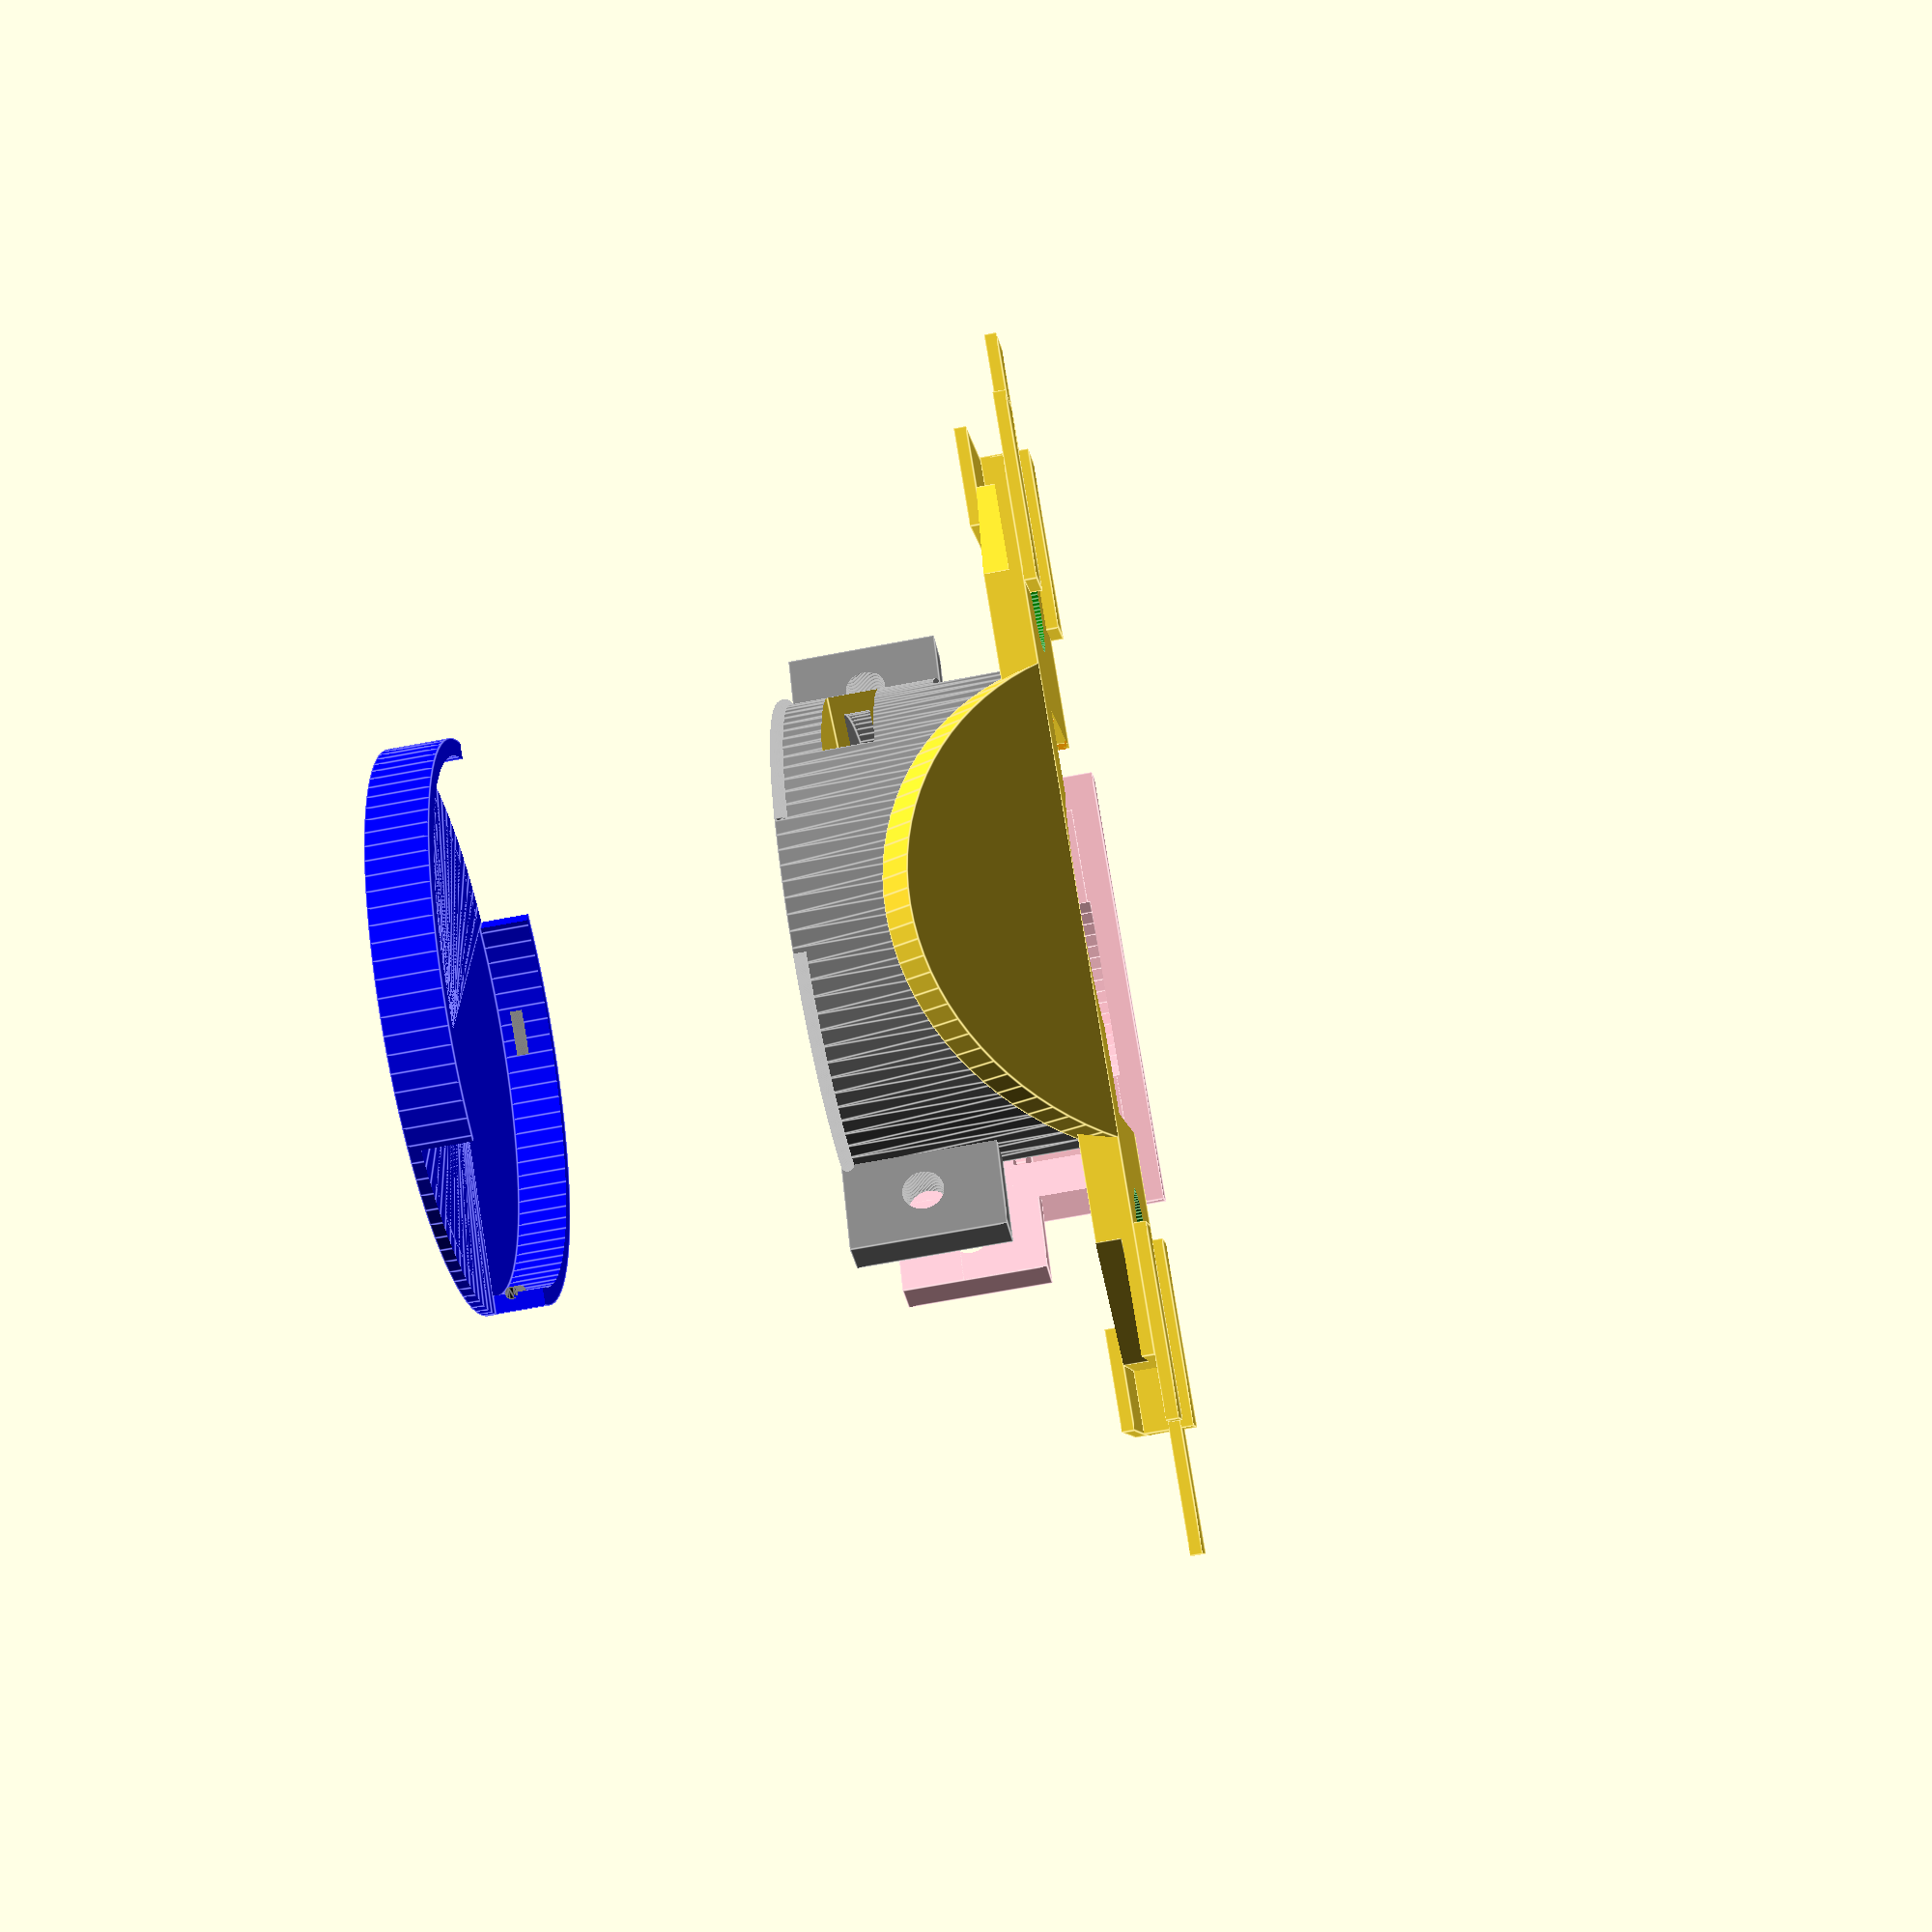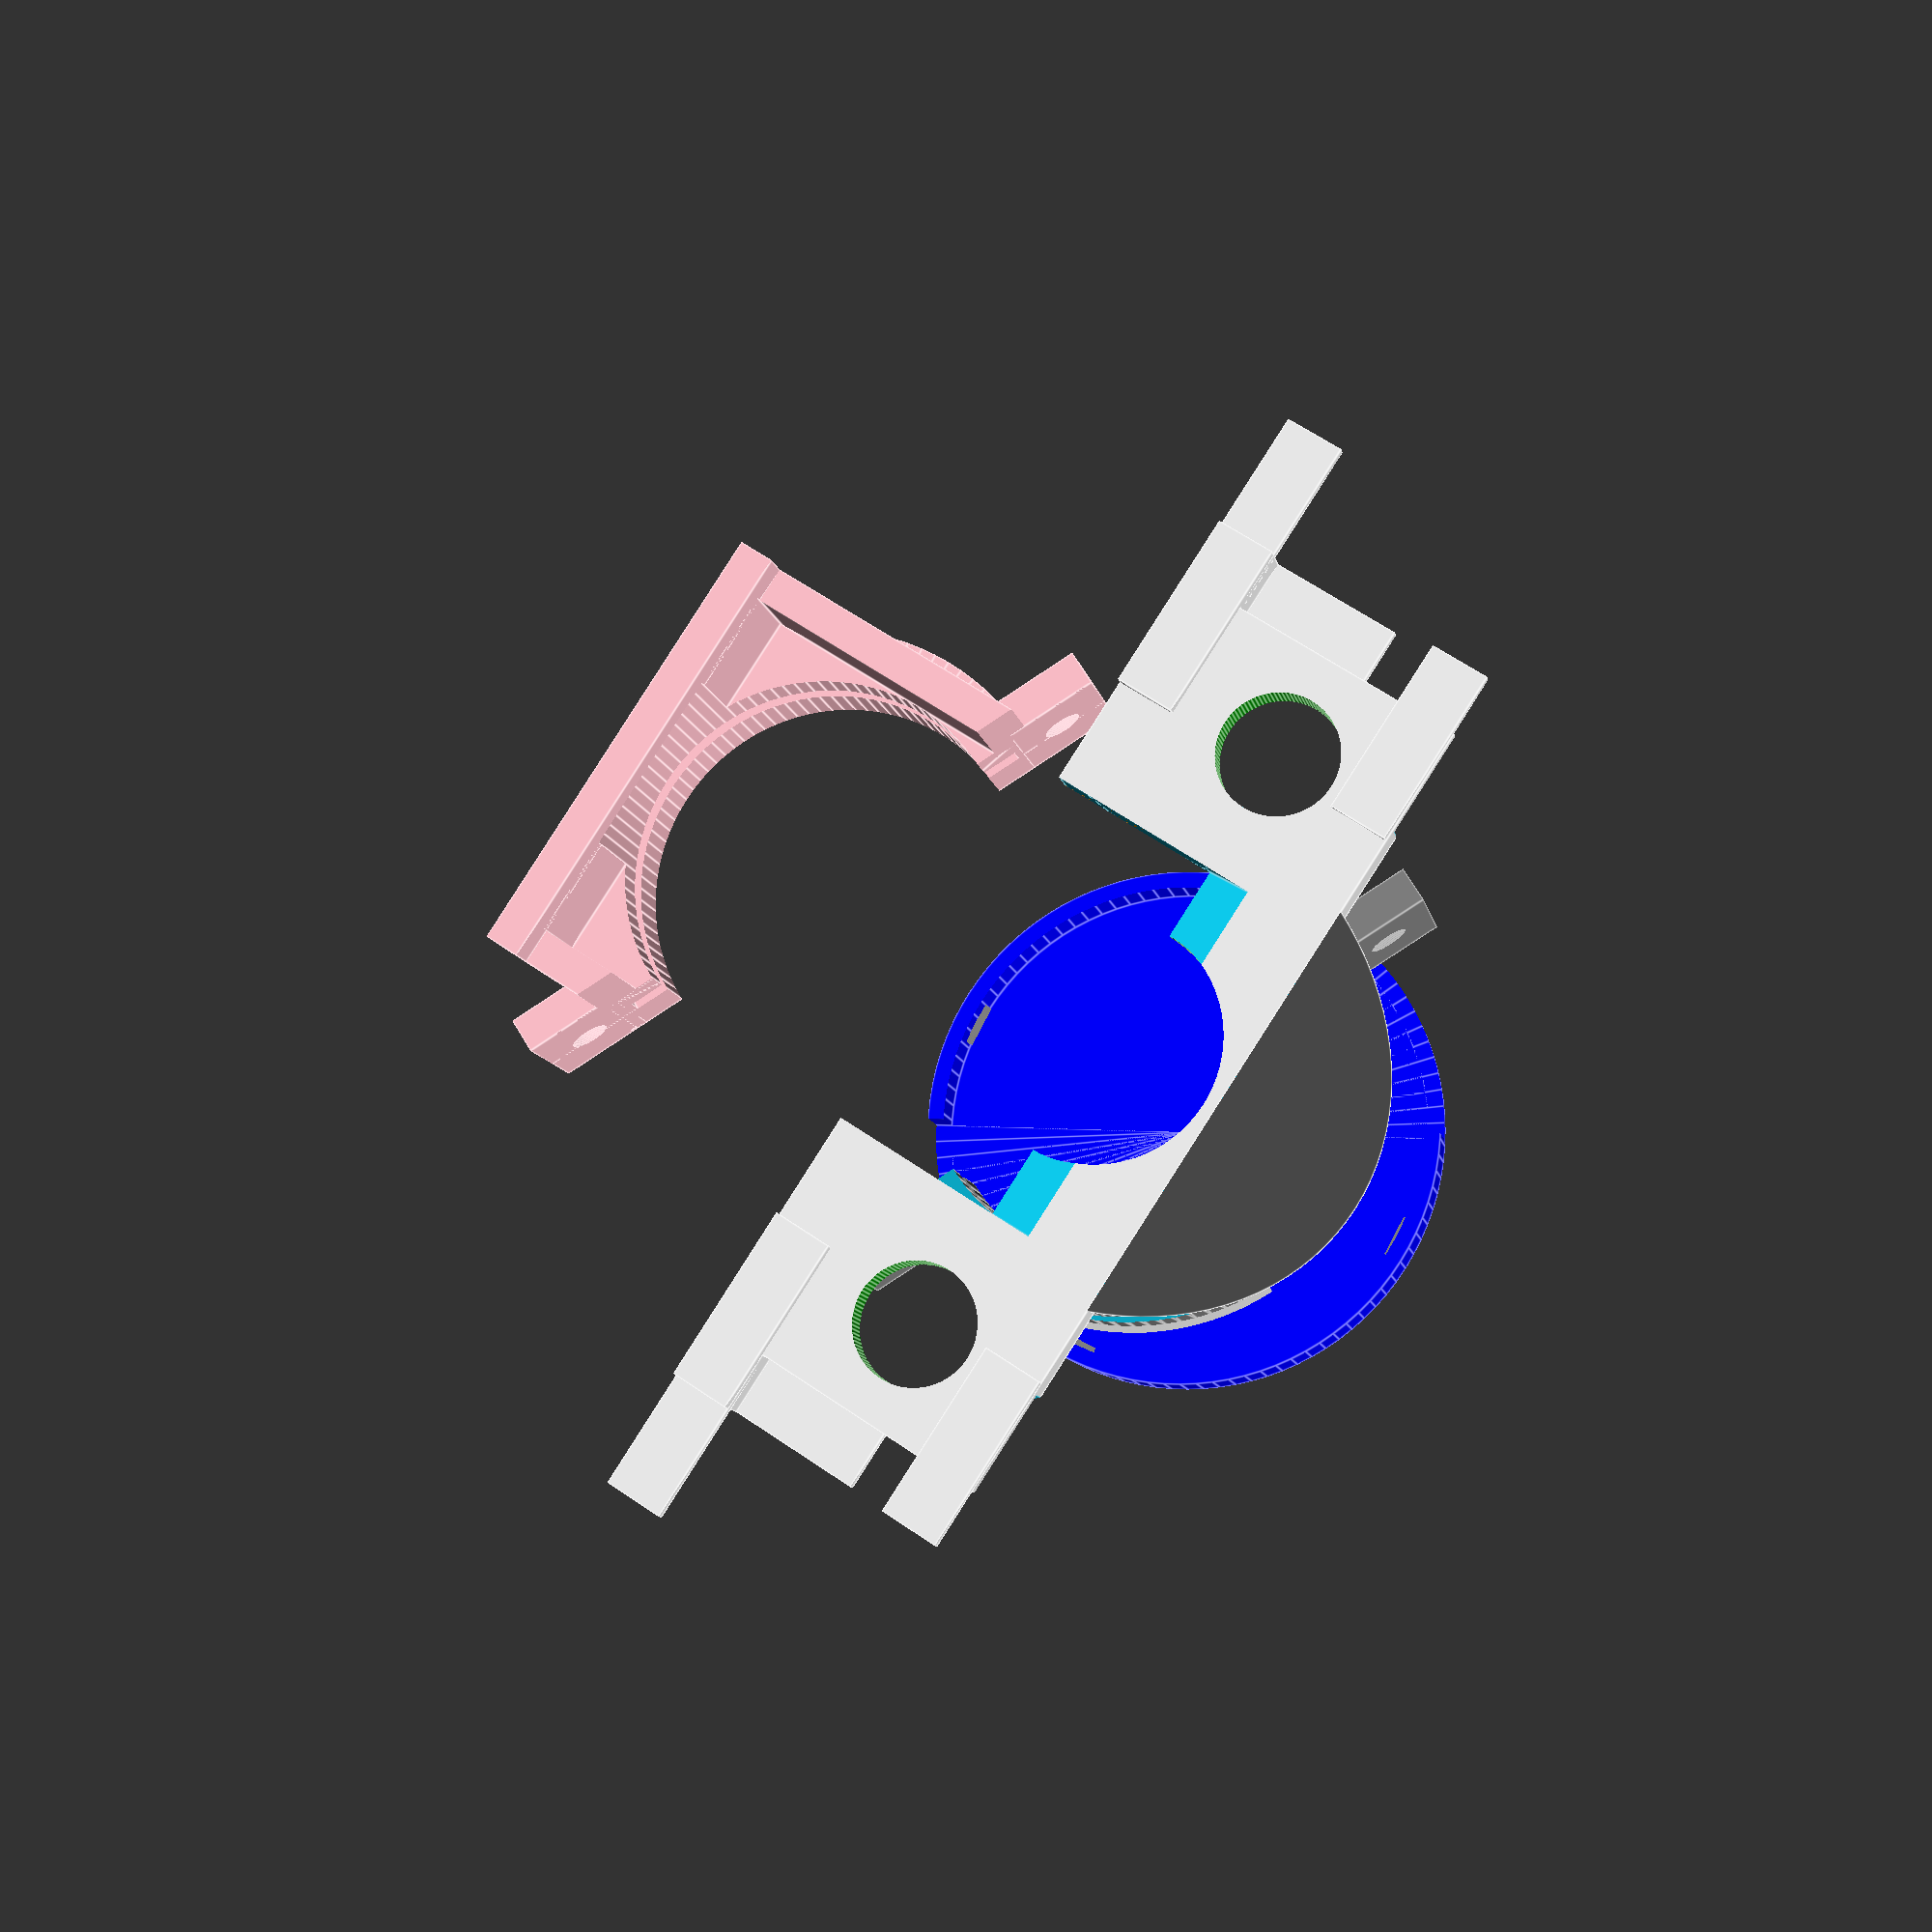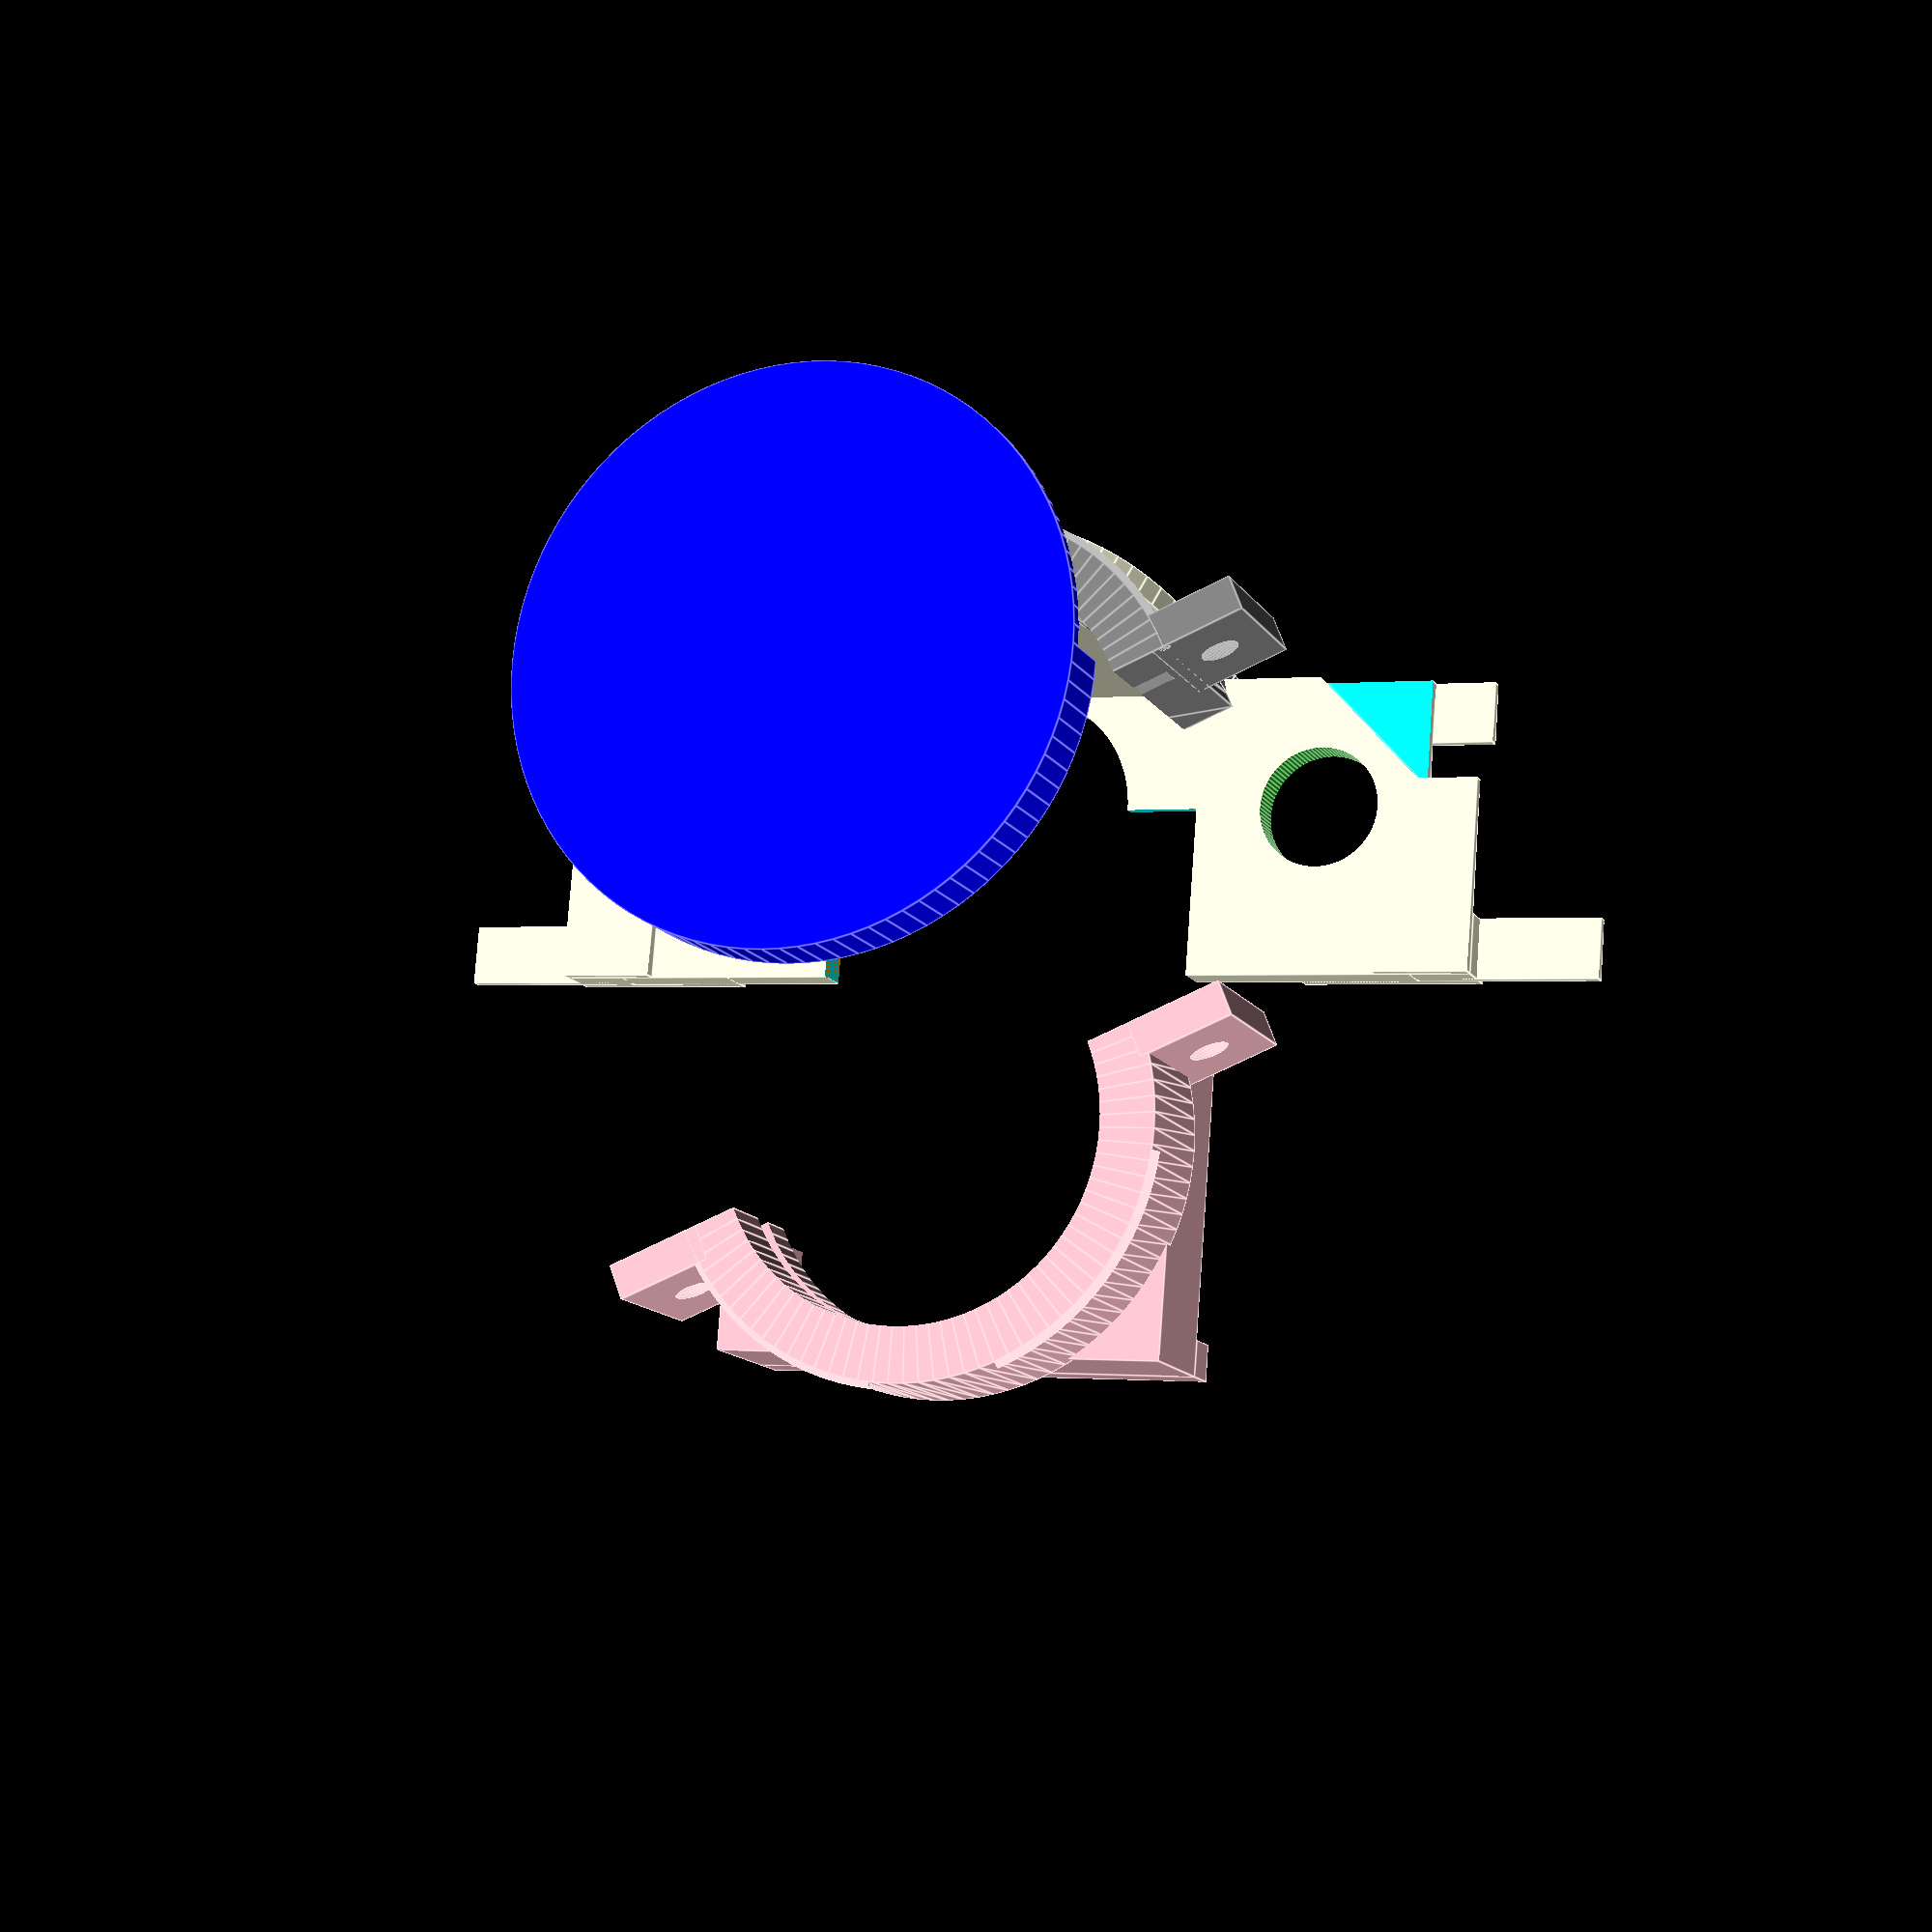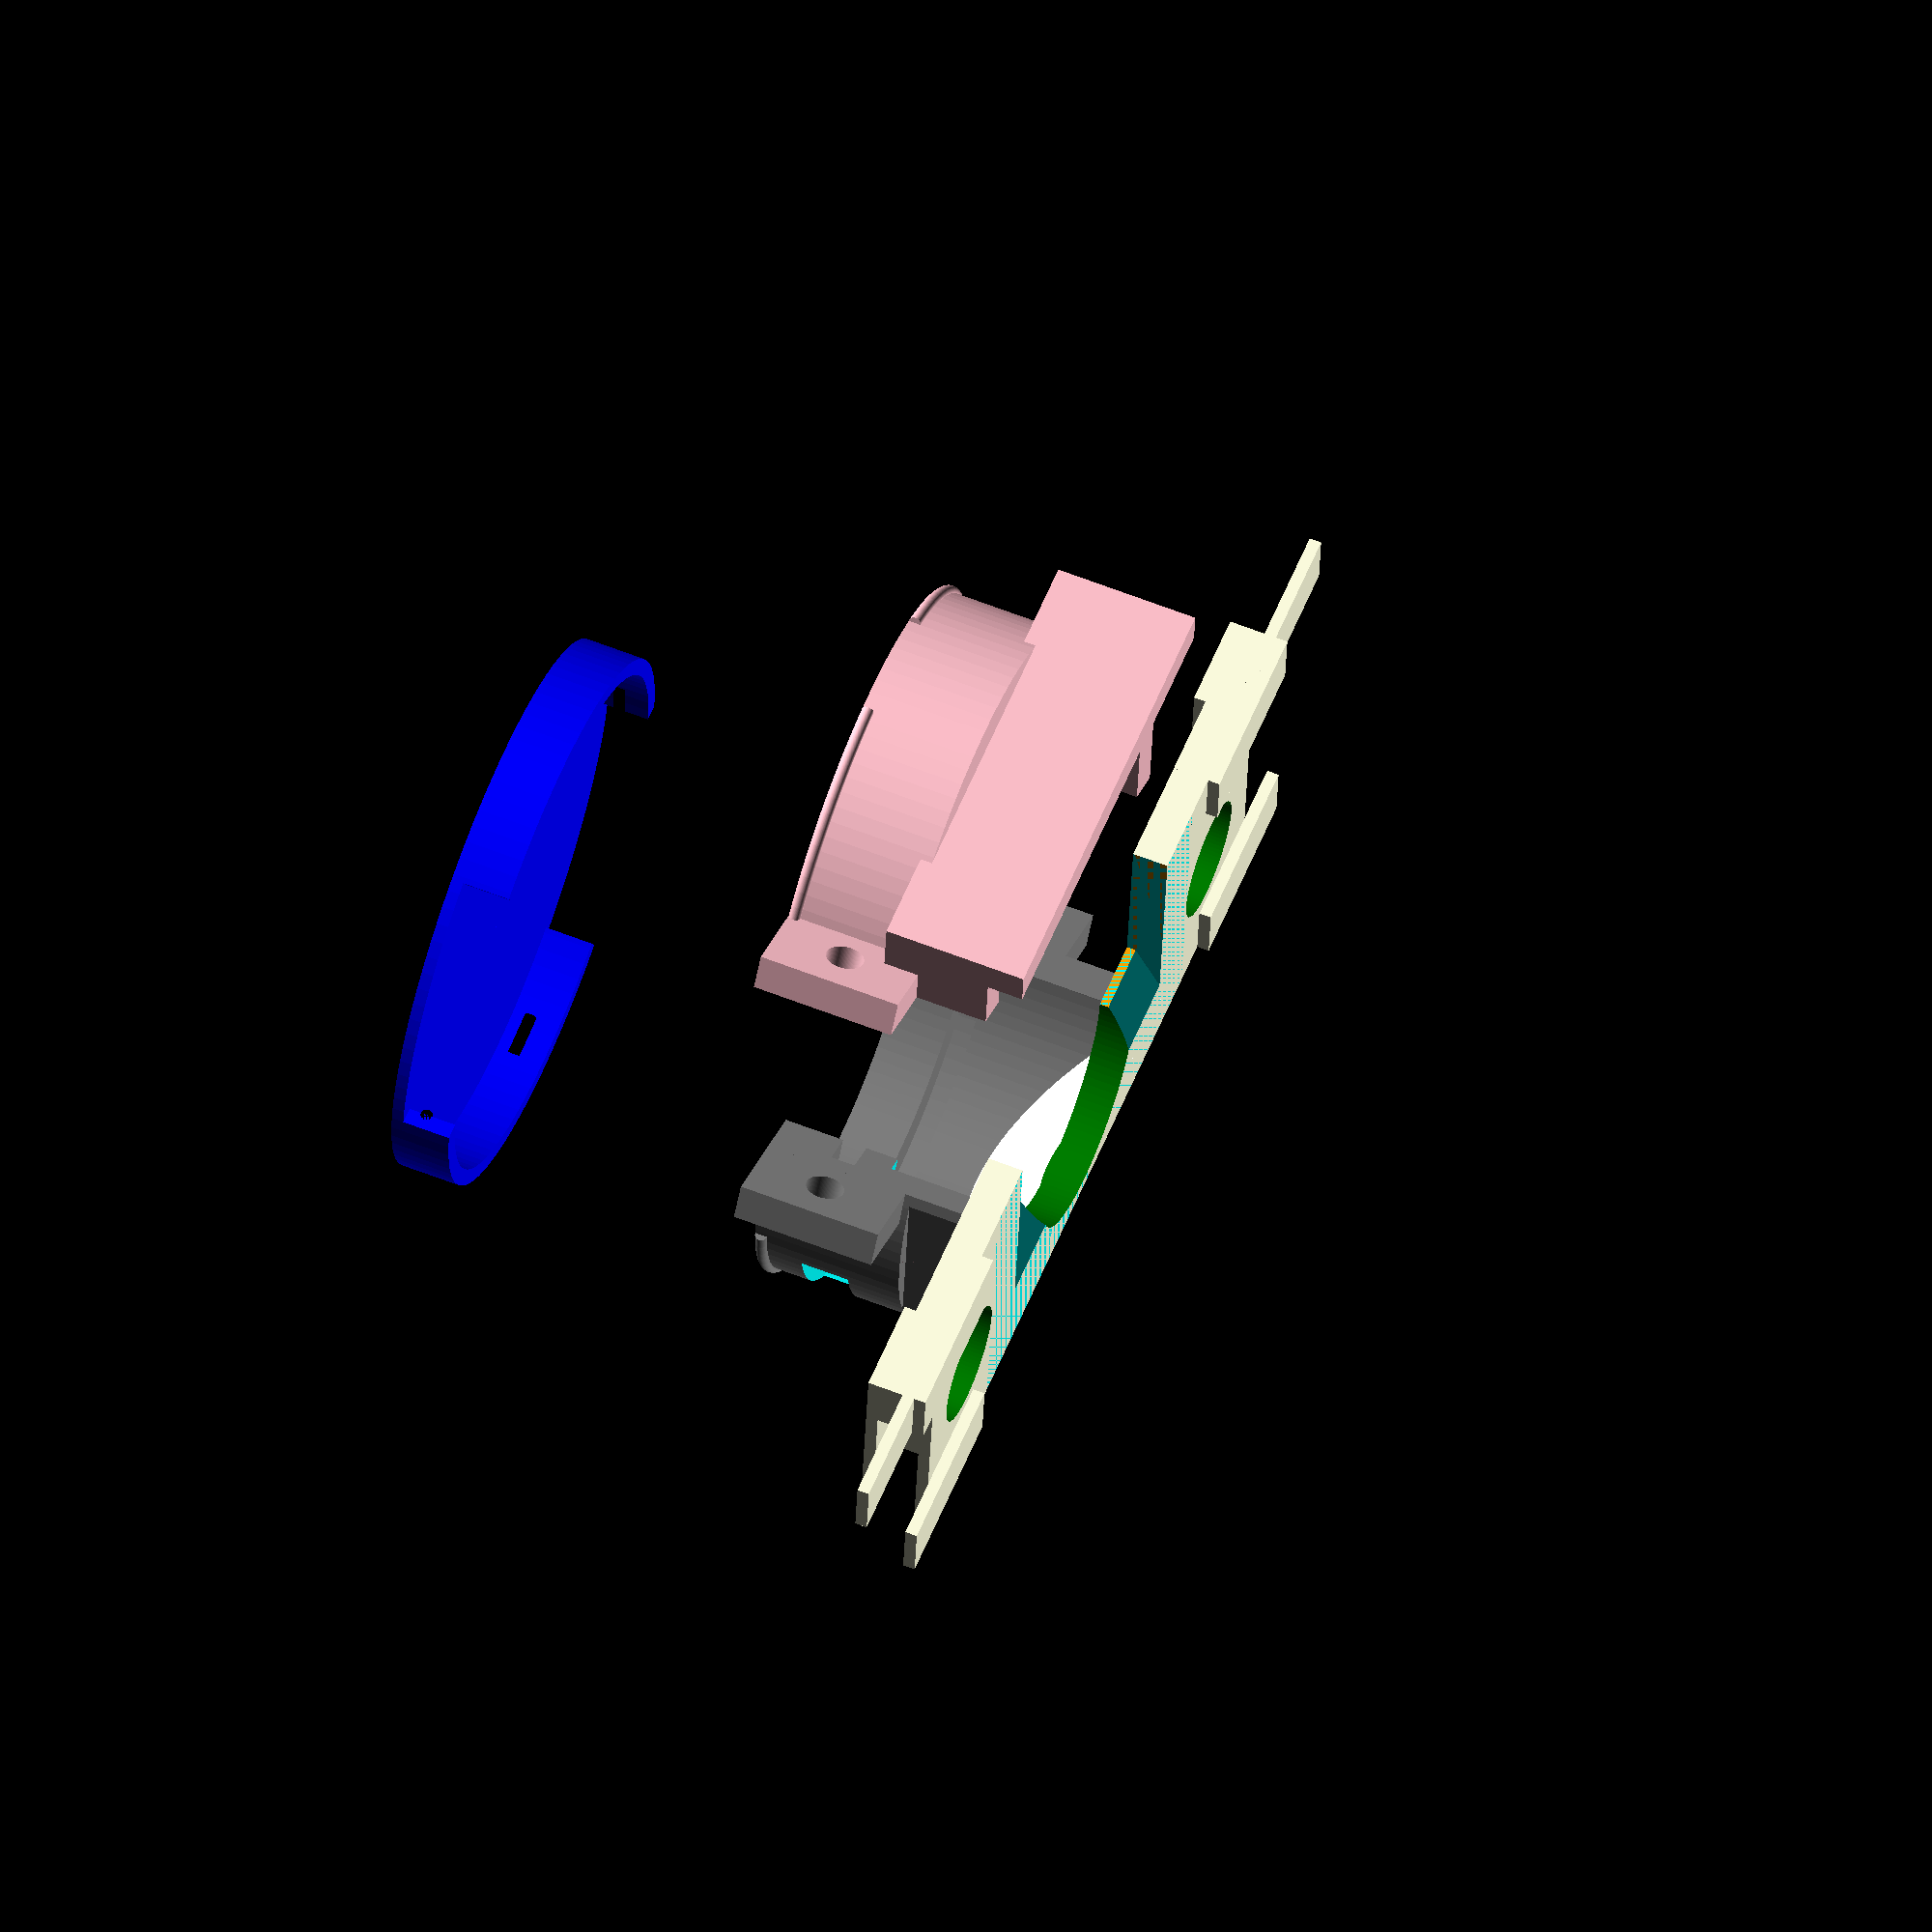
<openscad>

H=25;
H45=17;
W=70;
T=3;

Dobj=20;
Dled=10;

explode=1; // exploded model      
screw=0; // screw cap
testLens=1; // type of lens, 1 = 38mm optometric insert, 0 = 40mm

Dlens=testLens?38:40;
Tlens=2.05;
Dholder=testLens?1.5:1.0;

Nlens=1;
Lstart=11;
Lholder_ex=4;
Lholder=Lstart+Nlens*(Tlens+1)+Lholder_ex;
footH=H/1.8;
alpha=25;
Lear=12;
earT=3;
earScrew=3.2;
// size of the rotated square removed in the piece corners
halfdiag=9;
face=halfdiag/(sqrt(2)/2)+0.001;
 
module ear() {
    difference() {
        cube([8,earT,Lear]);
        translate([4,5,Lear/2]) rotate([90,0,0]) cylinder(h=6,r=earScrew/2,$fn=100);
    }
}

difference() {
    // Cap
    union() {
        translate([0,0,explode?30:0]) 
         translate([0,0,Lholder+T-4]) rotate([0,0,screw?-30:0]) union() {
             color("blue") difference() {
                cylinder(h=5, r=Dlens/2+Dholder+2.2,$fn=100);
                 union() {
                    translate([0,0,-1]) cylinder(h=5, r=Dlens/2+Dholder+0.8,$fn=100);
                     rotate([0,0,0]) translate([0,0,-1]) rotate_extrude(angle=60,$fn=100) {
                        square([Dlens/2+Dholder+3,5]);
                 }
                    rotate([0,0,180]) translate([0,0,-1]) rotate_extrude(angle=60,$fn=100) {
                        square([Dlens/2+Dholder+3,5]);
                 }
                 }
            }
            color("black") 
            for (i=[0:4]) {
                rotate([0,0,-10-90*i]) 
                    rotate_extrude(angle=10,$fn=60) {
                       translate([Dlens/2+Dholder+0.8,2.5,0]) circle(0.5);
                     }
                 }
        }


        color("grey") union() {
            translate([0,0,Lholder+T-Lear]) 
                rotate([0,0,180+alpha]) translate([Dlens/2+0.5,0,0]) ear();
            translate([0,0,Lholder+T-Lear]) 
                rotate([0,0,alpha]) translate([Dlens/2+0.5,-earT,0]) ear();
            
            // Small rim to hold lens cap
            translate([0,0,T+0.001]) {
                rotate([0,0,180+alpha]) 
                    rotate_extrude(angle=60,$fn=100) {
                       translate([Dlens/2+Dholder,Lholder-0.5,0]) circle(0.5);
                     }
                rotate([0,0,180+alpha+90]) 
                    rotate_extrude(angle=60,$fn=100) {
                       translate([Dlens/2+Dholder,Lholder-0.5,0]) circle(0.5);
                     }
             }
            
             translate([0,0,T+0.001]) difference() {
                rotate([0,0,180+alpha]) rotate_extrude(angle=180,$fn=100) {
                    square([Dlens/2+Dholder,Lholder]);
                 }
                color("green") union() {
                    translate([0,0,-1]) cylinder(h=Lholder+2,r=Dlens/2-3,$fn=100);
                    translate([19,-Dobj/2-1,0]) cube([2,H,5.5]);
                    translate([-21,-Dobj/2-1,0]) cube([2,H,5.5]);
                    for (i = [0:Nlens-1]) {
                        translate([0,0,Lstart+i*(Tlens+1)]) cylinder(h=Tlens,r=Dlens/2,$fn=100);
                    }
                    translate([0,-Dobj/2-1,0]) rotate([-45,0,0]) translate([-Dobj,-H45,-20]) cube([2*Dobj,H45,20]);
                }
            }
        }

        if (1) {
            color("pink") 
            //translate([0,0,2*(Lholder+T)+0.5]) rotate([180,0,0])
            translate([0,explode?30:0,0])
            union() {
                translate([0,0,Lholder+T-Lear]) 
                    rotate([0,0,alpha]) translate([Dlens/2+0.5,0,0]) ear();
                translate([0,0,Lholder+T-Lear]) 
                    rotate([0,0,180+alpha]) translate([Dlens/2+0.5,-earT,0]) ear();
                
                // Small rim to hold lens cap
                translate([0,0,T+0.001]) {
                    rotate([0,0,alpha]) 
                        rotate_extrude(angle=60,$fn=100) {
                           translate([Dlens/2+Dholder,Lholder-0.5,0]) circle(0.5);
                         }
                    rotate([0,0,alpha+90]) 
                        rotate_extrude(angle=60,$fn=100) {
                           translate([Dlens/2+Dholder,Lholder-0.5,0]) circle(0.5);
                         }
                 }
                translate([0,0,T-0.001]) difference() {
                    union() {
                        translate([0,0,8]) rotate([0,0,alpha]) rotate_extrude(angle=180,$fn=100) {
                         square([Dlens/2+Dholder,Lholder-8]);
                     }
                     difference() {
                         union() {
                            translate([-19,-Dobj/2-1,0]) cube([38,H+3,T+1+5]);
                             translate([-19,-Dobj/2-1+H,-T]) cube([38,3,T]);
                         }
                         rotate([0,0,180+alpha]) translate([-30,0,-1]) cube([60, H, T+1+10]);
                     }
                     
                 }
                    color("green") union() {
                        translate([0,0,-1]) cylinder(h=Lholder+2,r=Dlens/2-3,$fn=100);
                        for (i = [0:Nlens-1]) {
                            translate([0,0,Lstart+i*(Tlens+1)]) cylinder(h=Tlens,r=Dlens/2,$fn=100);
                        }
                        translate([0,-Dobj/2-1,0]) rotate([-45,0,0]) translate([-Dobj,-H45,-20]) cube([2*Dobj,H45,20]);
                        translate([-16,-10,-0.75]) cube([32,H/2+10+1.5,T+1.5+4]);
                    }
                }
            }

            
        }

        translate([W/2-10,-Dobj/2-1,-1+0.001]) cube([15,5,1]);
        translate([W/2-10,-Dobj/2-1+H-5,-1+0.001]) cube([15,5,1+T]);
        translate([W/2,-Dobj/2-1+H-5,0]) cube([15,5,1]);
        translate([-W/2-5,-Dobj/2-1,-1+0.001]) cube([15,5,1]);
        translate([-W/2-5,-Dobj/2-1+H-5,-1+0.001]) cube([15,5,1+T]);
        translate([-W/2-15,-Dobj/2-1+H-5,0]) cube([15,5,1]);
        
        if (1) {
            // little ears to stay attached to the box surface
            translate([W/2-3,-Dobj/2-1+halfdiag,T]) cube([8,H-halfdiag,1]);
            translate([-W/2-5,-Dobj/2-1+halfdiag,T]) cube([8,H-halfdiag,1]);
        }
        
        difference() {
            union() {
                translate([-W/2,-Dobj/2-1,0]) cube([W,H,T]);
                //translate([0,-Dobj/2-1,0]) rotate([-45,0,0]) translate([-Dobj,-H45,0]) cube([2*Dobj,H45,T]);
                difference() {
                    translate([0,0,-Dobj/2-1+T*sqrt(2)]) rotate([-45,0,0]) 
                        translate([0,0,-T]) scale([1,sqrt(2),1]) 
                        cylinder(h=T,r=Dlens/2+Dholder,$fn=100);
                    translate([-Dlens/2-2.5,-Dlens/2-2.5,-Dlens*sqrt(2)+0.001]) cube([Dlens+5,Dlens+5,Dlens*sqrt(2)]);
                    
                }
            }
            union() {
                color("green") translate([0,0,-1]) cylinder(h=T+2,r=Dobj/2,$fn=100);
                color("green") translate([-26.5,0,-1]) cylinder(h=T+2,r=Dled/2,$fn=100);
                color("green") translate([26.5,0,-1]) cylinder(h=T+2,r=Dled/2,$fn=100);
                color("orange") translate([-16,0,-0.75]) cube([32,H/2+5,T+1.5]);
//                color("orange") translate([-W/2,-6,-0.01]) cube([5,12,1]);
//                color("orange") translate([W/2-5,-6,-0.01]) cube([5,12,1]);
        //        color("orange") translate([-W/2+3.5,-0.2*H+1,-0.75]) cube([1.5,0.75*H,T+1.5]);
        //        color("orange") translate([-W/2+3,-0.2*H+1,-0.75]) cube([1.5,0.65*H,T+1.5]);
        //        color("orange") translate([W/2-5.0,-0.2*H+1,-0.75]) cube([1.5,0.75*H,T+1.5]);
        //        color("orange") translate([W/2-4.5,-0.2*H+1,-0.75]) cube([1.5,0.65*H,T+1.5]);
            }
        }

        }
        
    union() {
           // translate([-100,-50,6]) cube([200,100,100]);
            //translate([-100,-50,-40]) cube([200,100,40+T+12]);
        //rotate([0,0,-30]) translate([-100,0,6]) cube([200,100,100]);
           
        translate([-16,0,-0.75]) cube([32,H/2+1.5,T+1+8]);
        translate([-16,-T*sqrt(3),-0.75]) rotate([-60,0,0]) cube([32,H/2+1.5,T*5]);
        
        translate([W/2,-Dobj/2-1,T-2]) 
            rotate([0,0,45]) translate([-face/2,-face/2,0]) cube([face,face,3]);
        translate([-W/2,-Dobj/2-1,T-2]) 
            rotate([0,0,45]) translate([-face/2,-face/2,0]) cube([face,face,3]);
        
        if (testLens) {
            // Opening for test lens handle
            Whandle=12;
            rotate([0,0,-30]) translate([Dlens/2-6,-Whandle/2,Lholder+T-(Tlens+2+Lholder_ex)+0.002]) union() {
                cube([10,Whandle,(Tlens+2)]);
                //translate([0,Whandle,0]) cube([10,Whandle,Tlens]);
            }
        }
    }
}

</openscad>
<views>
elev=245.3 azim=147.8 roll=79.0 proj=p view=edges
elev=10.4 azim=56.8 roll=190.6 proj=p view=edges
elev=13.3 azim=184.5 roll=20.8 proj=p view=edges
elev=297.7 azim=354.5 roll=111.7 proj=o view=solid
</views>
